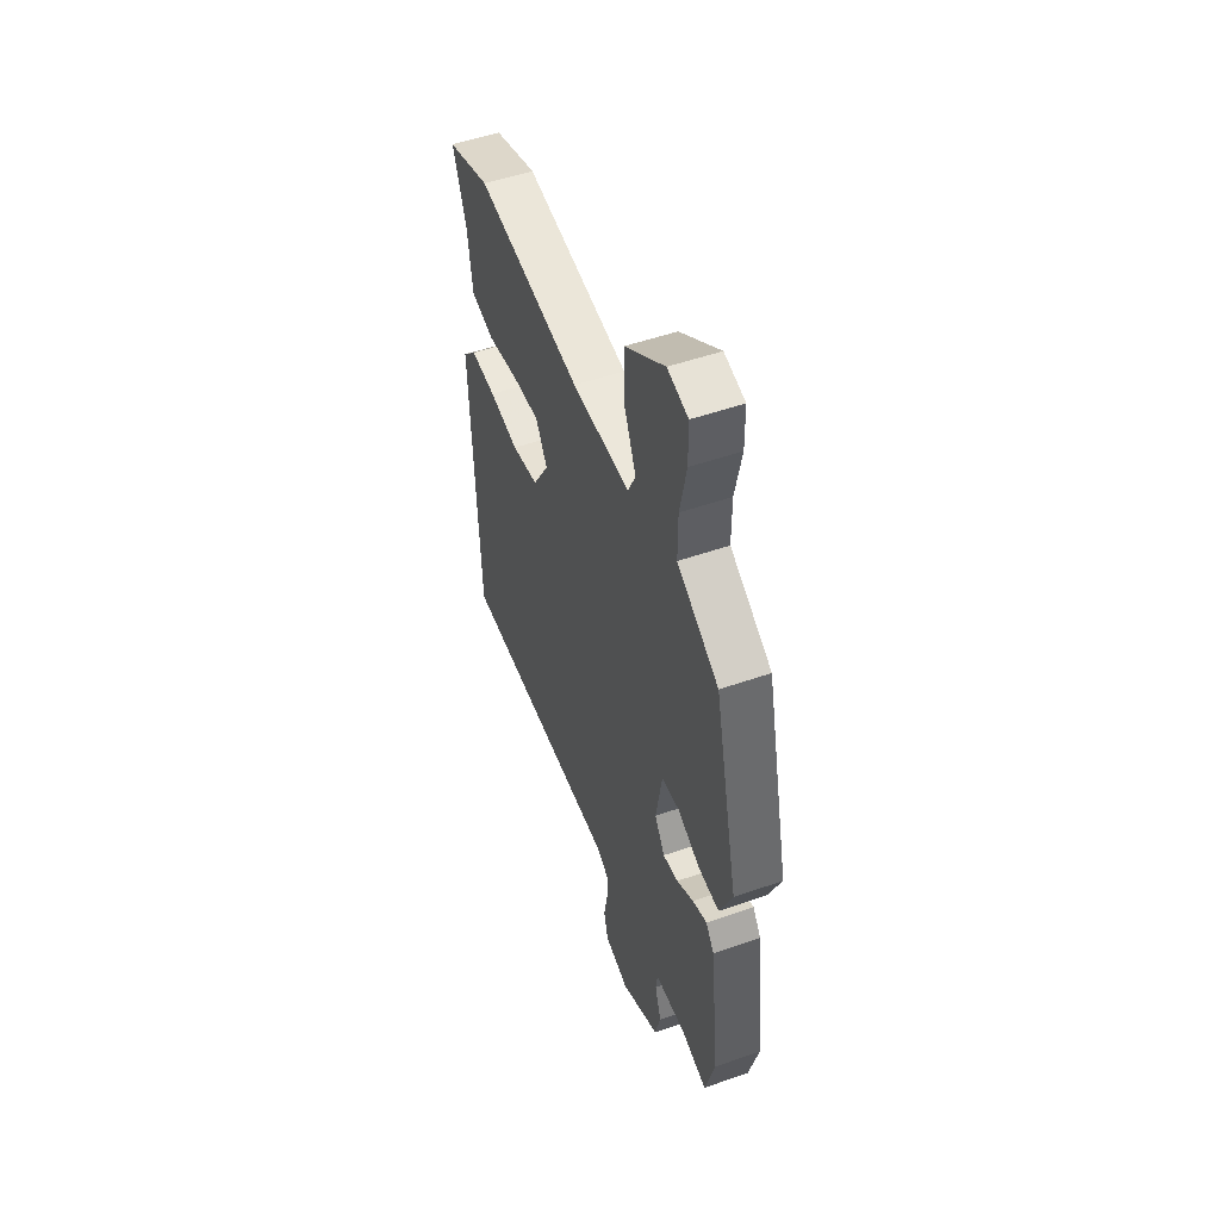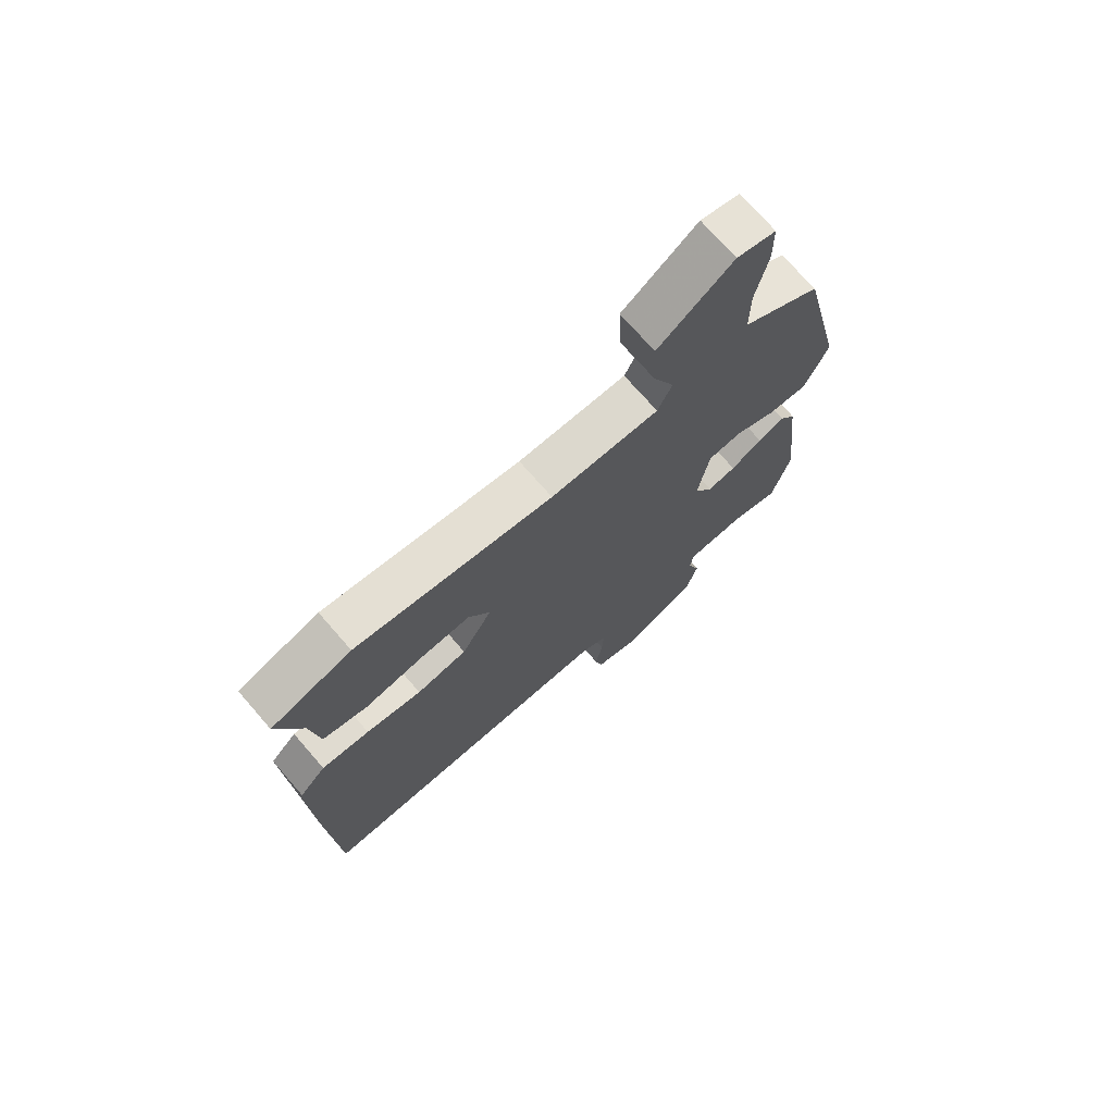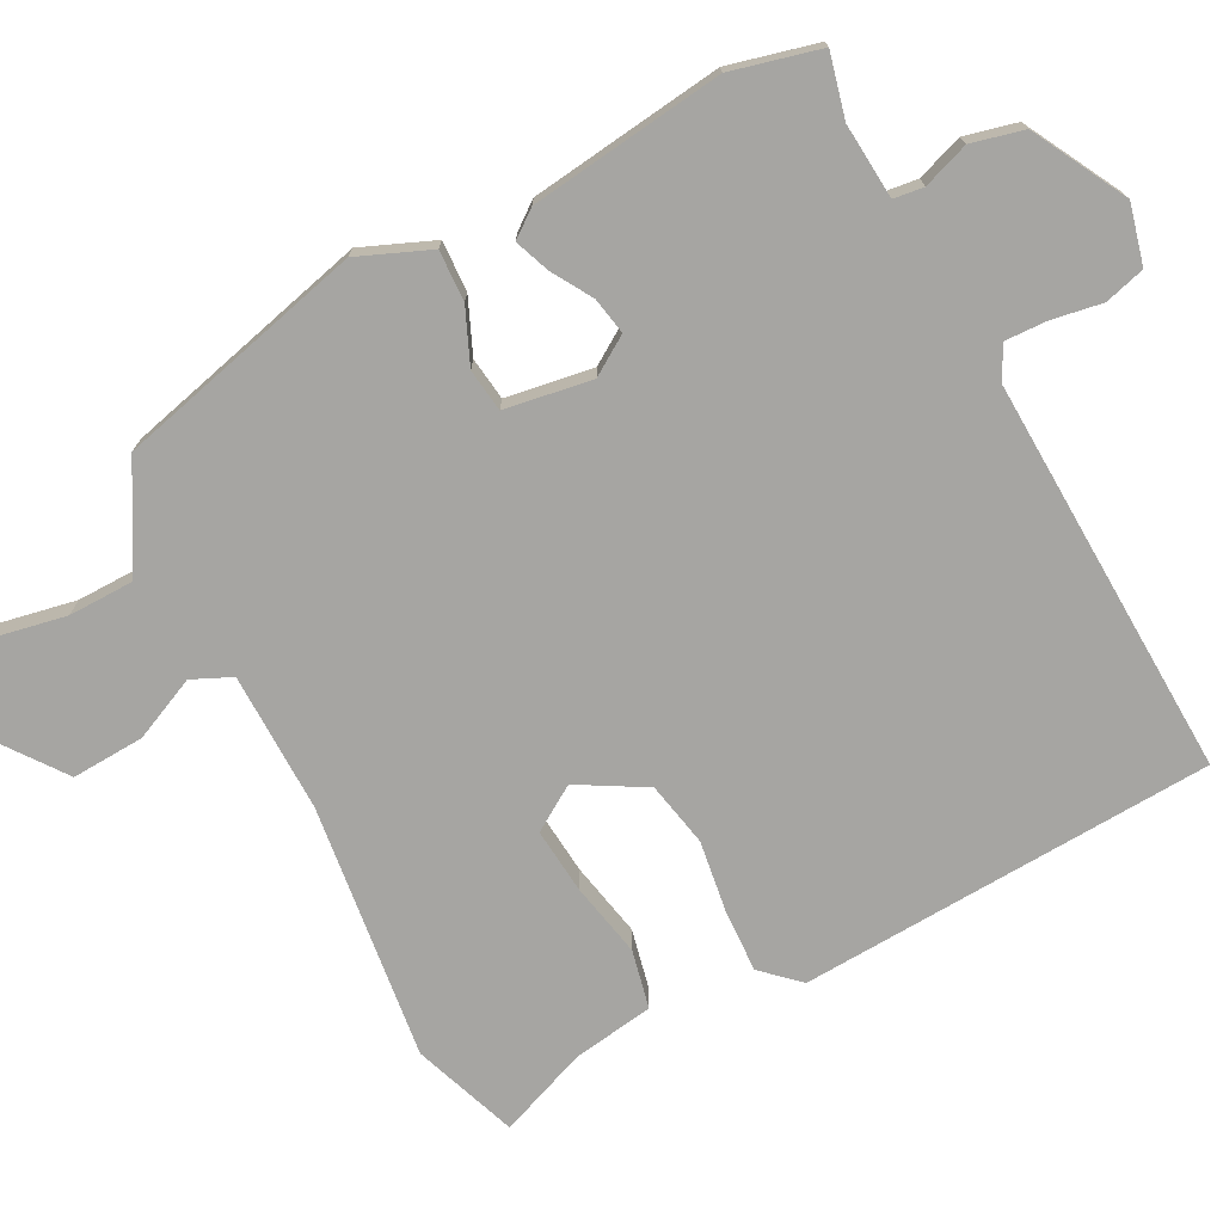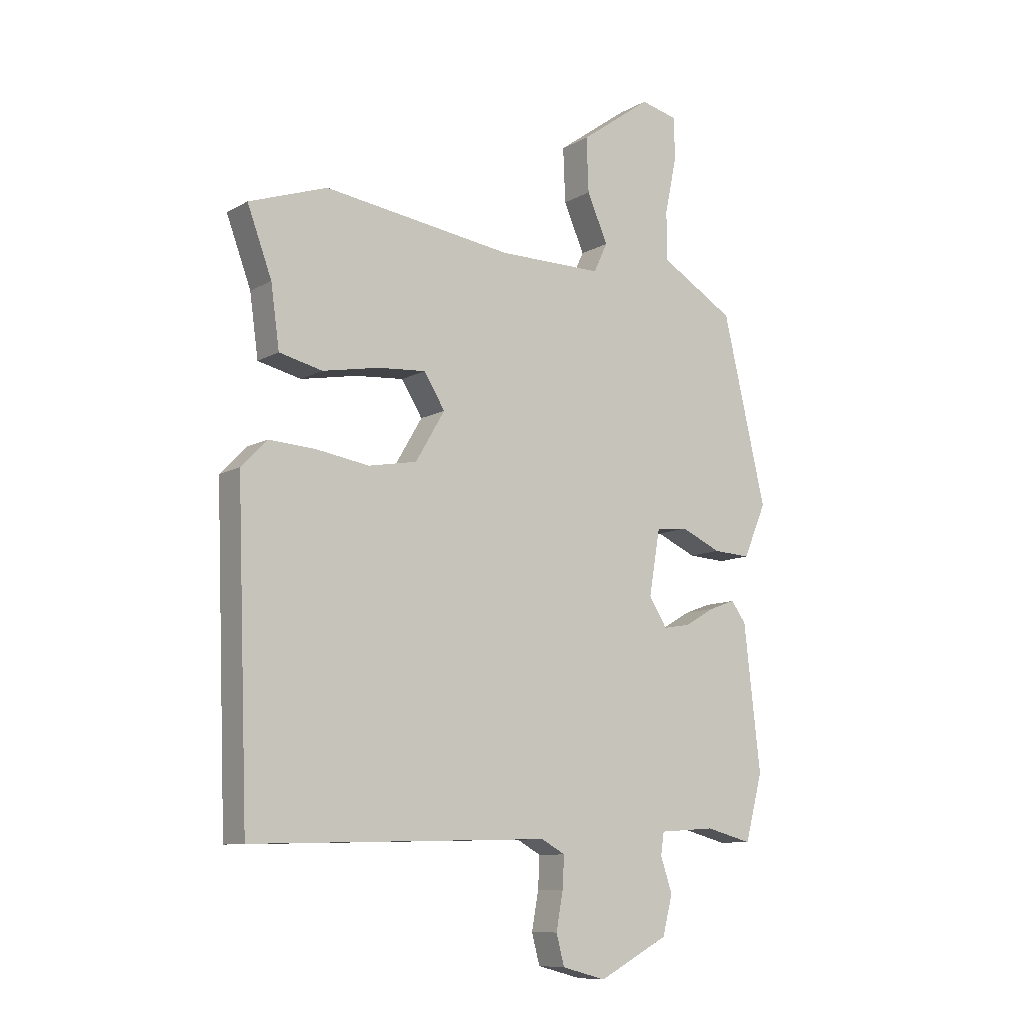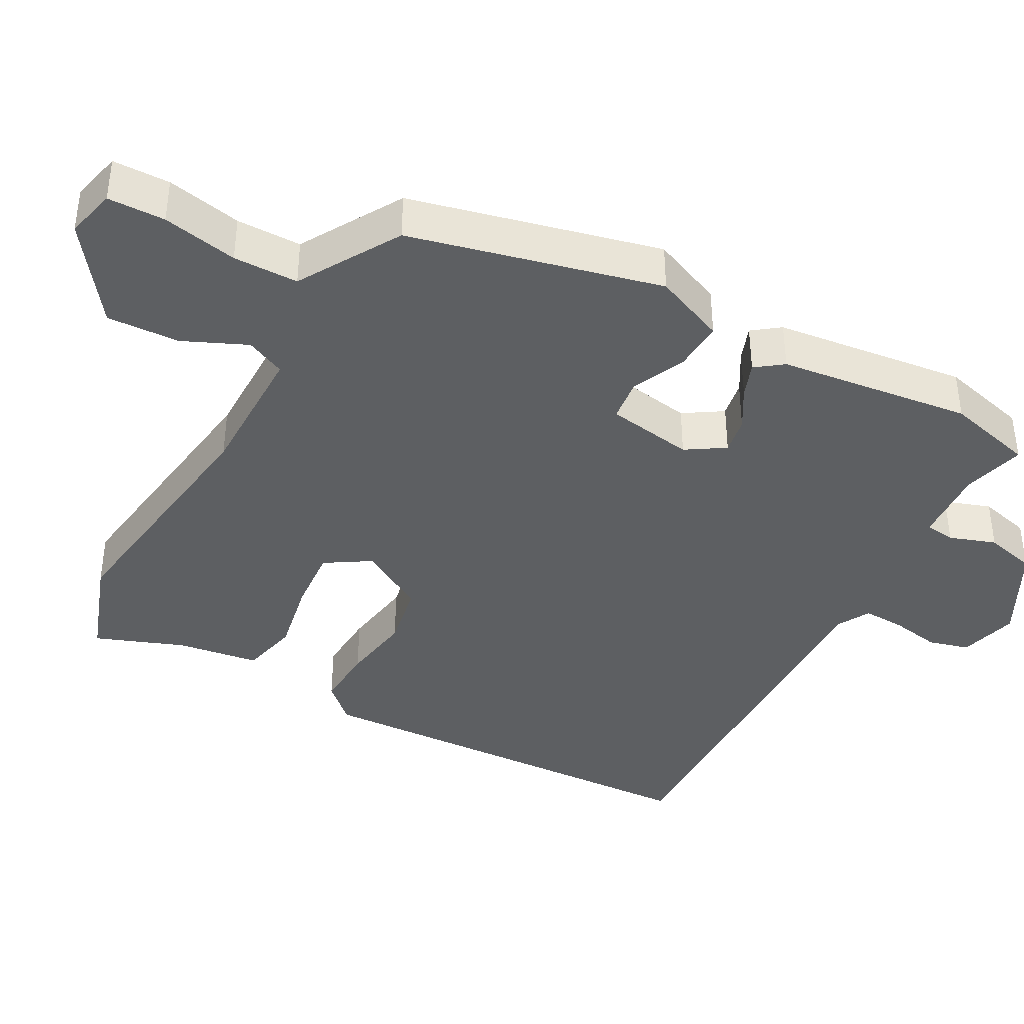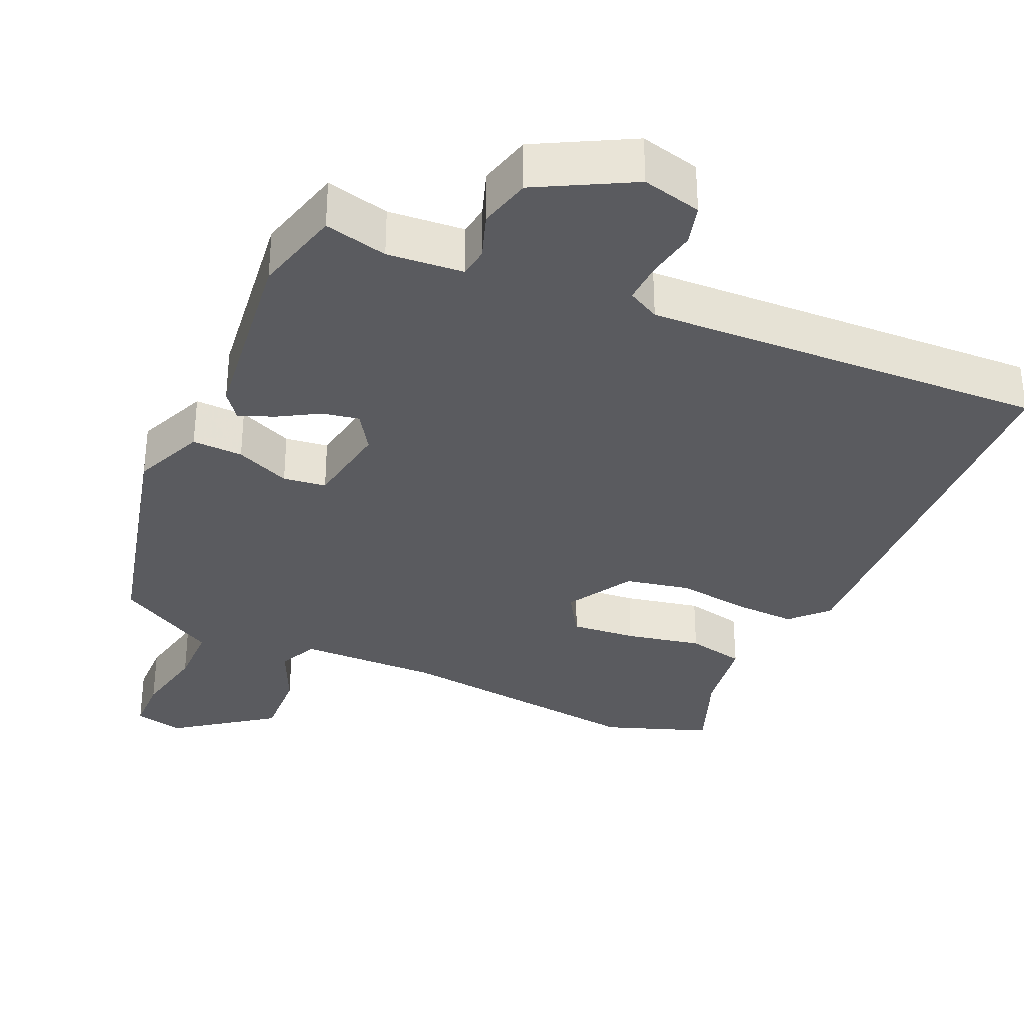
<metadata>
{"format":"obj","ext":"obj","renderer":"f3d","projection":"perspective","resolution":1024,"background":"white","views":[{"elev":51.8,"azim":69.3,"up":"+Z"},{"elev":72.6,"azim":-41.0,"up":"+Z"},{"elev":-73.8,"azim":118.4,"up":"+Y"},{"elev":-9.8,"azim":-35.4,"up":"+Z"},{"elev":-39.6,"azim":61.7,"up":"+Y"},{"elev":-33.1,"azim":156.6,"up":"+Y"}]}
</metadata>
<code>
v 0.529 0.07 -0.391
v 0.496 0.07 -0.515
v 0.408 0.07 -0.492
v 0.302 0.07 -0.499
v 0.296 0.07 -0.541
v 0.318 0.07 -0.606
v 0.299 0.07 -0.679
v 0.167 0.07 -0.748
v 0.084 0.07 -0.726
v 0.069 0.07 -0.669
v 0.082 0.07 -0.599
v 0.085 0.07 -0.54
v 0.04 0.07 -0.515
v -0.522 0.07 -0.529
v -0.544 0.07 0.053
v -0.496 0.07 0.103
v -0.409 0.07 0.098
v -0.308 0.07 0.082
v -0.217 0.07 0.099
v -0.162 0.07 0.192
v -0.201 0.07 0.255
v -0.292 0.07 0.248
v -0.398 0.07 0.228
v -0.479 0.07 0.247
v -0.495 0.07 0.362
v -0.541 0.07 0.486
v -0.394 0.07 0.537
v -0.037 0.07 0.488
v 0.159 0.07 0.488
v 0.185 0.07 0.543
v 0.146 0.07 0.632
v 0.142 0.07 0.734
v 0.277 0.07 0.831
v 0.347 0.07 0.814
v 0.348 0.07 0.734
v 0.326 0.07 0.629
v 0.326 0.07 0.538
v 0.395 0.07 0.497
v 0.467 0.07 0.454
v 0.549 0.07 0.104
v 0.506 0.07 0.004
v 0.435 0.07 0.008
v 0.359 0.07 0.042
v 0.299 0.07 0.035
v 0.278 0.07 -0.087
v 0.312 0.07 -0.141
v 0.364 0.07 -0.132
v 0.421 0.07 -0.099
v 0.47 0.07 -0.081
v 0.498 0.07 -0.119
v 0.529 0 -0.391
v 0.496 0 -0.515
v 0.408 0 -0.492
v 0.302 0 -0.499
v 0.296 0 -0.541
v 0.318 0 -0.606
v 0.299 0 -0.679
v 0.167 0 -0.748
v 0.084 0 -0.726
v 0.069 0 -0.669
v 0.082 0 -0.599
v 0.085 0 -0.54
v 0.04 0 -0.515
v -0.522 0 -0.529
v -0.544 0 0.053
v -0.496 0 0.103
v -0.409 0 0.098
v -0.308 0 0.082
v -0.217 0 0.099
v -0.162 0 0.192
v -0.201 0 0.255
v -0.292 0 0.248
v -0.398 0 0.228
v -0.479 0 0.247
v -0.495 0 0.362
v -0.541 0 0.486
v -0.394 0 0.537
v -0.037 0 0.488
v 0.159 0 0.488
v 0.185 0 0.543
v 0.146 0 0.632
v 0.142 0 0.734
v 0.277 0 0.831
v 0.347 0 0.814
v 0.348 0 0.734
v 0.326 0 0.629
v 0.326 0 0.538
v 0.395 0 0.497
v 0.467 0 0.454
v 0.549 0 0.104
v 0.506 0 0.004
v 0.435 0 0.008
v 0.359 0 0.042
v 0.299 0 0.035
v 0.278 0 -0.087
v 0.312 0 -0.141
v 0.364 0 -0.132
v 0.421 0 -0.099
v 0.47 0 -0.081
v 0.498 0 -0.119
f 47 48 49 50
f 46 47 50 1
f 40 41 42 43
f 40 43 44
f 37 38 39 40
f 37 40 44
f 36 37 44 45
f 34 35 36
f 33 34 36
f 30 31 32 33
f 30 33 36 45
f 25 26 27 28
f 25 28 29
f 22 23 24 25
f 21 22 25 29
f 20 21 29
f 19 20 29
f 15 16 17 18
f 13 14 15 18
f 12 13 18 19
f 8 9 10 11
f 8 11 12
f 5 6 7 8
f 4 5 8 12
f 46 1 2 3
f 45 46 3 4
f 29 30 45 4
f 4 12 19 29
f 100 99 98 97
f 51 100 97 96
f 93 92 91 90
f 94 93 90
f 90 89 88 87
f 94 90 87
f 95 94 87 86
f 86 85 84
f 86 84 83
f 83 82 81 80
f 95 86 83 80
f 78 77 76 75
f 79 78 75
f 75 74 73 72
f 79 75 72 71
f 79 71 70
f 79 70 69
f 68 67 66 65
f 68 65 64 63
f 69 68 63 62
f 61 60 59 58
f 62 61 58
f 58 57 56 55
f 62 58 55 54
f 53 52 51 96
f 54 53 96 95
f 54 95 80 79
f 79 69 62 54
f 1 51 52 2
f 2 52 53 3
f 3 53 54 4
f 4 54 55 5
f 5 55 56 6
f 6 56 57 7
f 7 57 58 8
f 8 58 59 9
f 9 59 60 10
f 10 60 61 11
f 11 61 62 12
f 12 62 63 13
f 13 63 64 14
f 14 64 65 15
f 15 65 66 16
f 16 66 67 17
f 17 67 68 18
f 18 68 69 19
f 19 69 70 20
f 20 70 71 21
f 21 71 72 22
f 22 72 73 23
f 23 73 74 24
f 24 74 75 25
f 25 75 76 26
f 26 76 77 27
f 27 77 78 28
f 28 78 79 29
f 29 79 80 30
f 30 80 81 31
f 31 81 82 32
f 32 82 83 33
f 33 83 84 34
f 34 84 85 35
f 35 85 86 36
f 36 86 87 37
f 37 87 88 38
f 38 88 89 39
f 39 89 90 40
f 40 90 91 41
f 41 91 92 42
f 42 92 93 43
f 43 93 94 44
f 44 94 95 45
f 45 95 96 46
f 46 96 97 47
f 47 97 98 48
f 48 98 99 49
f 49 99 100 50
f 50 100 51 1

</code>
